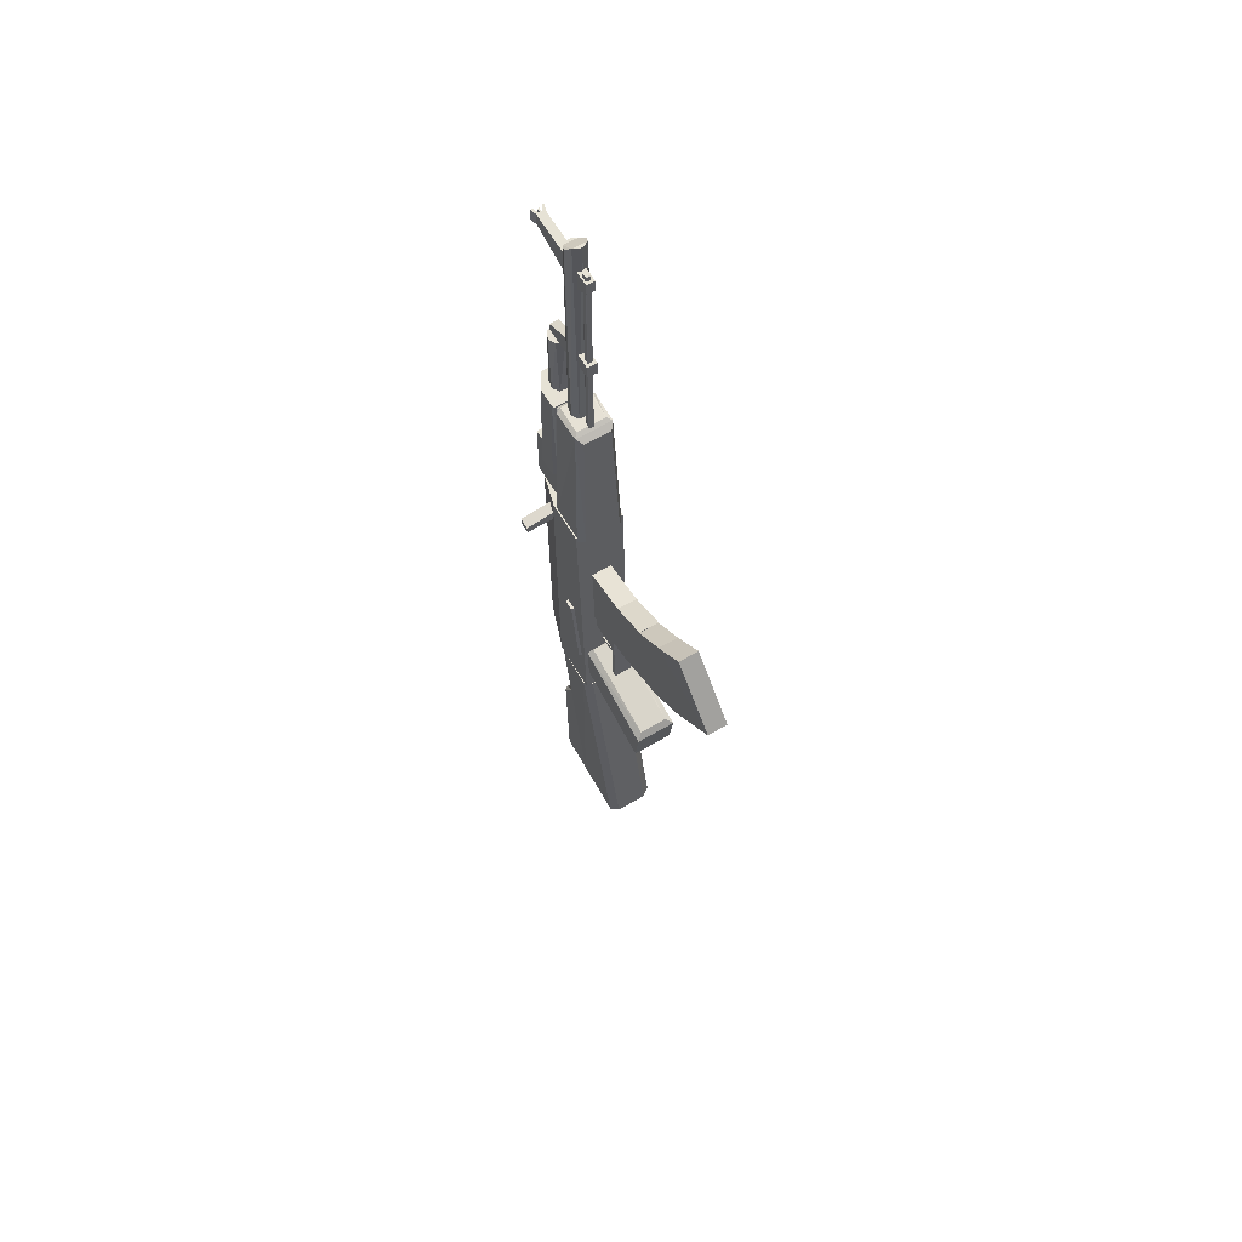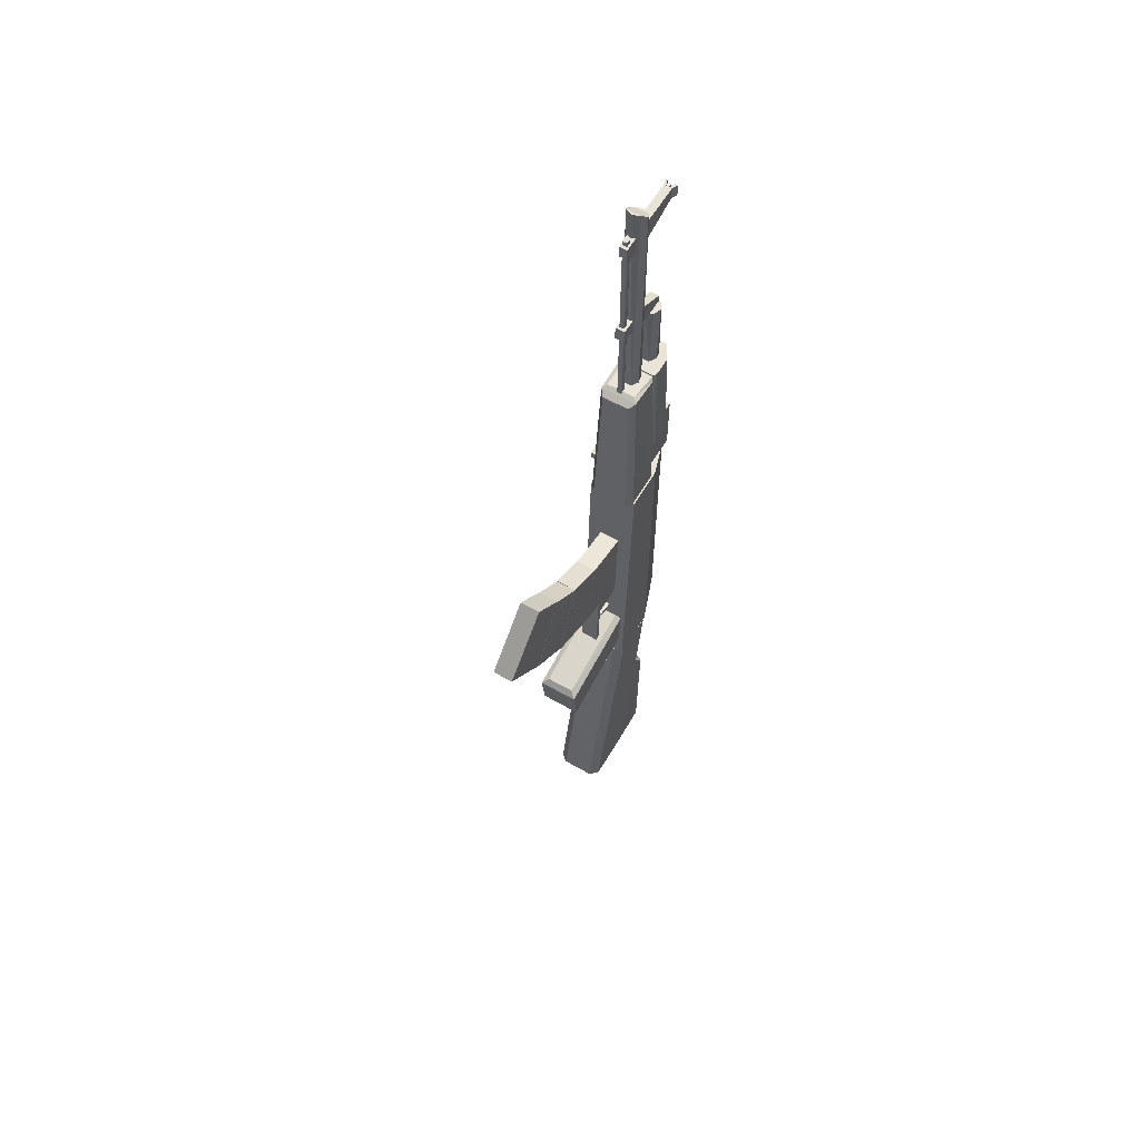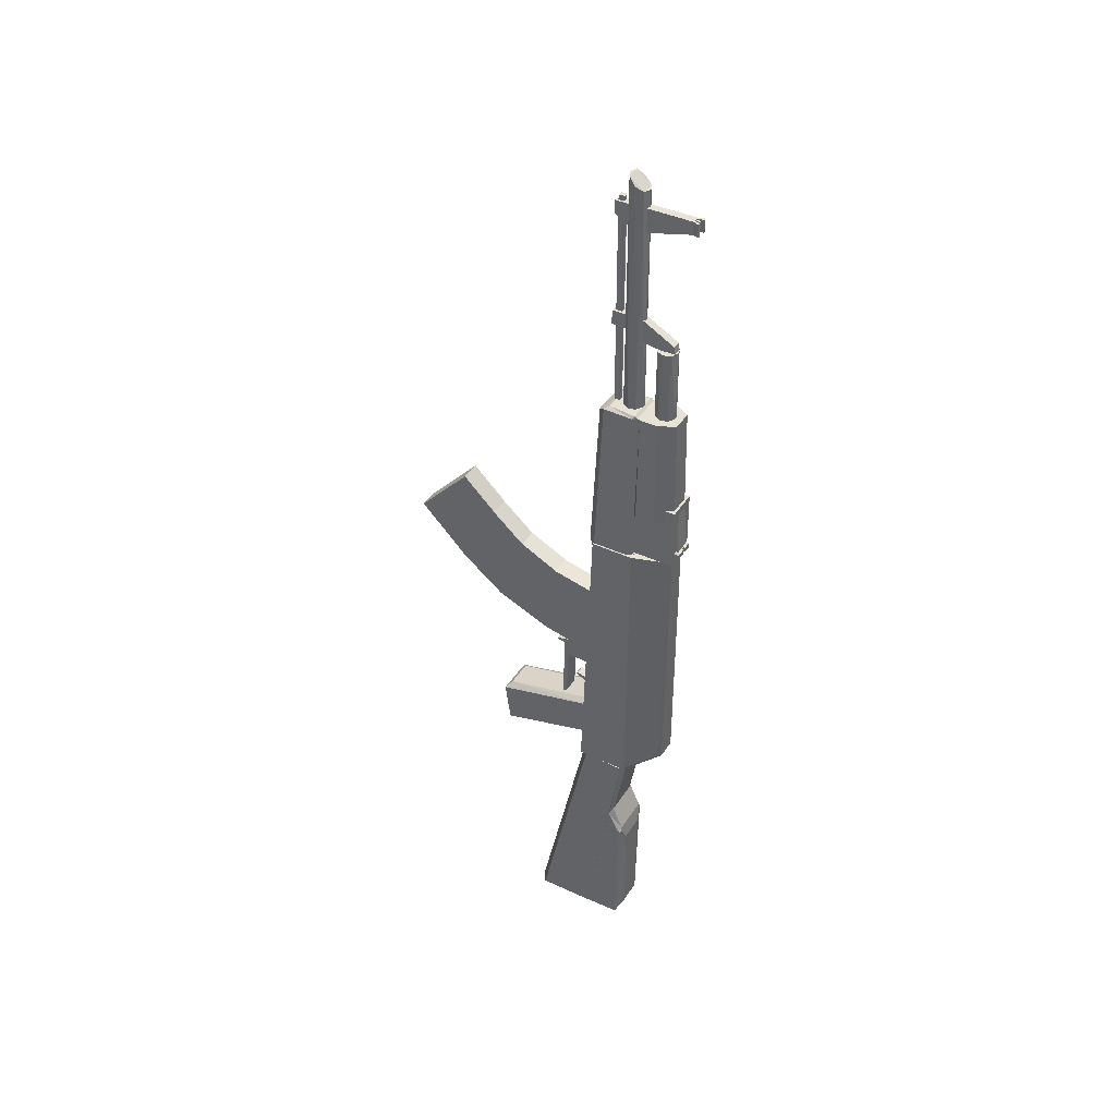
<metadata>
{"format":"obj","ext":"obj","renderer":"f3d","projection":"perspective","resolution":1024,"background":"white","views":[{"elev":63.9,"azim":-30.5,"up":"+Z"},{"elev":60.5,"azim":30.5,"up":"+Z"},{"elev":41.0,"azim":119.8,"up":"+Z"}]}
</metadata>
<code>
o Receiver
v 1 5.056 -6.708
v 1 2.915 -6.708
v 1 5.056 5.584
v 1 3.339 5.584
v -1 5.056 -6.708
v -1 2.915 -6.708
v -1 5.056 5.584
v -1 3.339 5.584
f 5 3 1
f 3 8 4
f 8 5 6
f 2 8 6
f 1 4 2
f 5 2 6
f 5 7 3
f 3 7 8
f 8 7 5
f 2 4 8
f 1 3 4
f 5 1 2
o Stock
v -1.032 3.135 -6.732
v -0.7193 2.897 -6.73
v -0.7016 0.7715 -16.74
v -1.017 1.012 -16.74
v 0.5974 2.897 -6.73
v 0.9654 3.168 -6.733
v 0.9801 1.045 -16.74
v 0.6152 0.7715 -16.74
v 1.004 4.899 -6.751
v 0.7293 5.038 -6.752
v 0.7293 3.331 -16.67
v 1.006 3.337 -16.68
v -0.7472 5.038 -6.752
v -0.9932 4.859 -6.751
v -0.9912 3.319 -16.68
v -0.7472 3.325 -16.67
f 18 22 10
f 12 19 15
f 10 12 11
f 9 23 12
f 13 15 14
f 11 13 10
f 19 17 20
f 20 14 15
f 24 22 21
f 19 21 18
f 10 13 14
f 14 17 18
f 18 21 22
f 22 9 10
f 10 14 18
f 16 11 12
f 12 23 24
f 19 20 15
f 12 24 19
f 15 16 12
f 10 9 12
f 9 22 23
f 13 16 15
f 11 16 13
f 19 18 17
f 20 17 14
f 24 23 22
f 19 24 21
o Cheekrest
v -0.9782 3.317 -16.68
v 0.9931 3.317 -16.68
v -0.5366 5.083 -11.55
v -0.5366 5.079 -16.19
v -0.9782 4.838 -16.62
v 0.5515 5.083 -11.55
v 0.5515 5.079 -16.19
v 0.9931 4.838 -16.62
v 0.9931 4.361 -9.966
v 0.8172 4.534 -9.748
v 0.8172 4.97 -10.79
v 0.9931 4.932 -11
v 0.9128 4.991 -10.93
v -0.8181 4.534 -9.748
v -0.9782 4.364 -9.946
v -0.9782 4.935 -10.98
v -0.8181 4.97 -10.79
v -0.9051 4.989 -10.92
f 28 30 31
f 35 38 34
f 28 40 42
f 29 26 25
f 27 41 37
f 31 29 28
f 30 36 32
f 26 36 33
f 35 36 37
f 33 35 34
f 40 25 39
f 40 41 42
f 39 41 40
f 26 34 39
f 28 27 30
f 35 41 38
f 42 27 28
f 28 29 40
f 29 32 26
f 37 30 27
f 27 42 41
f 41 35 37
f 31 32 29
f 32 31 30
f 30 37 36
f 26 32 36
f 33 36 35
f 40 29 25
f 39 38 41
f 39 25 26
f 26 33 34
f 34 38 39
o Dustcover
v -0.9801 5.058 5.57
v 0.9835 5.058 5.57
v 0.8593 5.058 -6.779
v 0.9835 5.058 -6.615
v 0.3901 6.57 -5.563
v -0.9801 5.058 -6.607
v -0.8534 5.058 -6.779
v -0.4597 6.57 -5.563
v 0.5721 6.384 5.57
v 0.3742 6.57 5.57
v 0.3901 6.57 -5.563
v 0.5721 6.384 -5.548
v -0.4135 6.57 5.57
v -0.6478 6.334 5.57
v -0.6478 6.334 -5.58
v -0.4597 6.57 -5.563
f 49 47 45
f 54 45 47
f 49 57 58
f 54 44 46
f 47 58 55
f 49 46 43
f 52 54 53
f 43 57 48
f 58 56 55
f 51 55 43
f 49 50 47
f 54 46 45
f 47 53 54
f 49 48 57
f 58 50 49
f 54 51 44
f 52 53 47
f 55 52 47
f 47 50 58
f 43 48 49
f 49 45 46
f 46 44 43
f 52 51 54
f 43 56 57
f 58 57 56
f 43 44 51
f 51 52 55
f 55 56 43
o Sight_Block
v 0.6322 4.956 5.571
v 0.6322 4.956 8.207
v -0.6568 4.956 5.571
v -0.6568 4.956 8.207
v 0.6322 6.696 5.571
v 0.6322 6.696 8.207
v -0.6568 6.696 5.571
v -0.6568 6.696 8.207
f 60 61 59
f 62 65 61
f 66 63 65
f 64 59 63
f 65 59 61
f 62 64 66
f 60 62 61
f 62 66 65
f 66 64 63
f 64 60 59
f 65 63 59
f 62 60 64
o Grip
v 0.5473 -0.8324 -4.558
v 0.7959 -1.05 -4.81
v -0.5944 -0.8324 -4.558
v -0.843 -1.05 -4.81
v 0.5473 2.98 -3.686
v 0.7959 3.087 -3.832
v -0.5944 2.98 -3.686
v -0.843 3.087 -3.832
v 0.6584 -0.6851 -6.573
v 0.7959 -0.8325 -6.501
v -0.843 -0.8325 -6.501
v -0.7055 -0.6851 -6.573
v 0.7959 2.969 -5.506
v 0.6584 2.957 -5.655
v -0.843 2.969 -5.506
v -0.7055 2.957 -5.655
f 69 71 73
f 70 81 77
f 79 68 76
f 74 79 81
f 69 68 67
f 69 74 70
f 73 72 74
f 67 72 71
f 68 77 76
f 75 77 78
f 78 81 82
f 80 81 79
f 75 79 76
f 82 75 78
f 69 67 71
f 70 74 81
f 79 72 68
f 74 72 79
f 69 70 68
f 69 73 74
f 73 71 72
f 67 68 72
f 68 70 77
f 75 76 77
f 78 77 81
f 80 82 81
f 75 80 79
f 82 80 75
o Trigger_Guard
v 0.3613 1.633 -3.983
v 0.3613 1.731 -1.617
v -0.3503 1.633 -3.983
v -0.3503 1.731 -1.617
v 0.3613 1.818 -3.99
v 0.3613 1.915 -1.624
v -0.3503 1.818 -3.99
v -0.3503 1.915 -1.624
f 84 85 83
f 86 89 85
f 90 87 89
f 88 83 87
f 89 83 85
f 86 88 90
f 84 86 85
f 86 90 89
f 90 88 87
f 88 84 83
f 89 87 83
f 86 84 88
o Magwell
v 0.3733 3.13 -1.778
v 0.3733 1.709 -1.707
v -0.3691 3.13 -1.778
v -0.3691 1.709 -1.707
v 0.3733 3.172 -0.9418
v 0.3733 1.751 -0.8712
v -0.3691 3.172 -0.9418
v -0.3691 1.751 -0.8712
f 92 93 91
f 94 97 93
f 98 95 97
f 96 91 95
f 97 91 93
f 94 96 98
f 92 94 93
f 94 98 97
f 98 96 95
f 96 92 91
f 97 95 91
f 94 92 96
o Mag_Release_Paddle
v 0.1608 1.791 -1.327
v 0.1608 1.289 -1.294
v -0.1468 1.791 -1.327
v -0.1468 1.289 -1.294
v 0.1608 1.761 -1.127
v 0.1608 1.259 -1.204
v -0.1468 1.761 -1.127
v -0.1468 1.259 -1.204
f 100 101 99
f 102 105 101
f 106 103 105
f 103 100 99
f 105 99 101
f 102 104 106
f 100 102 101
f 102 106 105
f 106 104 103
f 103 104 100
f 105 103 99
f 102 100 104
o Trigger
v 0.2154 3.039 -3.222
v 0.2154 2.204 -2.86
v -0.1548 3.039 -3.222
v -0.1548 2.204 -2.86
v 0.2154 3.001 -2.973
v 0.2154 2.281 -2.755
v -0.1548 3.001 -2.973
v -0.1548 2.281 -2.755
f 108 109 107
f 110 113 109
f 114 111 113
f 111 108 107
f 113 107 109
f 114 108 112
f 108 110 109
f 110 114 113
f 114 112 111
f 111 112 108
f 113 111 107
f 114 110 108
o Mag_1
v -0.425 0.8435 -0.5813
v -0.425 3.15 -1.101
v -0.425 1.294 2.779
v -0.425 3.601 2.259
v 0.4059 0.8435 -0.5813
v 0.4059 3.15 -1.101
v 0.4059 1.294 2.779
v 0.4059 3.601 2.259
f 115 117 118
f 118 117 121
f 122 121 119
f 120 119 115
f 121 117 115
f 118 122 120
f 115 118 116
f 118 121 122
f 122 119 120
f 120 115 116
f 121 115 119
f 118 120 116
o Mag_2
v -0.4285 -1.478 0.4052
v -0.4285 0.8537 -0.5895
v -0.4285 -0.2982 3.578
v -0.4285 1.297 2.789
v 0.4024 -1.478 0.4052
v 0.4024 0.8537 -0.5895
v 0.4024 -0.2982 3.578
v 0.4024 1.297 2.789
f 123 125 126
f 126 125 129
f 130 129 127
f 128 127 123
f 129 125 123
f 126 130 128
f 123 126 124
f 126 129 130
f 130 127 128
f 128 123 124
f 129 123 127
f 126 128 124
o Handguard_Bottom
v 0.9454 3.359 5.302
v 0.7173 3.079 5.572
v 0.5358 3.316 11.98
v -0.7268 3.079 5.572
v -0.955 3.359 5.302
v -0.5653 3.316 11.98
v 0.5548 4.86 12.26
v -0.6042 4.86 12.26
v 0.5548 3.741 12.26
v 0.7299 3.569 12.15
v -0.6042 3.741 12.26
v -0.7595 3.569 12.15
v 0.796 5.019 5.308
v 0.9454 4.83 5.307
v 0.7594 4.797 12.15
v 0.6145 4.987 12.14
v 0.6777 4.877 12.25
v -0.955 4.834 5.307
v -0.8089 5.019 5.308
v -0.6475 4.987 12.14
v -0.7891 4.802 12.15
v -0.7092 4.879 12.24
f 149 146 143
f 151 141 138
f 139 145 147
f 133 134 132
f 140 132 131
f 131 134 135
f 142 133 140
f 142 134 136
f 144 140 131
f 139 142 140
f 137 146 152
f 141 137 138
f 145 146 147
f 145 143 146
f 142 148 135
f 150 151 152
f 151 149 148
f 148 143 131
f 149 150 146
f 138 152 151
f 151 142 141
f 147 137 139
f 139 140 145
f 133 136 134
f 140 133 132
f 131 132 134
f 142 136 133
f 142 135 134
f 144 145 140
f 139 141 142
f 152 138 137
f 137 147 146
f 146 150 152
f 141 139 137
f 145 144 143
f 142 151 148
f 151 150 149
f 131 135 148
f 148 149 143
f 143 144 131
o Handguard_Top
v 0.417 6.611 7.613
v 0.8778 5.925 7.611
v 0.7489 5.907 12.21
v 0.417 6.509 12.21
v -0.9007 5.883 7.611
v -0.4331 6.611 7.613
v -0.4331 6.508 12.21
v -0.8021 5.864 12.21
v -0.755 5.01 7.606
v -0.9007 5.13 7.607
v -0.8021 5.111 12.21
v -0.755 4.992 12.21
v 0.8778 5.139 7.607
v 0.7213 5.01 7.606
v 0.7213 4.992 12.21
v 0.7489 5.12 12.21
f 158 154 166
f 156 160 164
f 156 154 153
f 156 158 159
f 159 157 160
f 154 168 165
f 161 163 162
f 163 157 162
f 166 168 167
f 164 166 167
f 166 161 162
f 162 157 158
f 158 153 154
f 154 165 166
f 166 162 158
f 164 167 168
f 168 155 156
f 156 159 160
f 160 163 164
f 164 168 156
f 156 155 154
f 156 153 158
f 159 158 157
f 154 155 168
f 161 164 163
f 163 160 157
f 166 165 168
f 164 161 166
o Barrel
v -0.03552 4.025 21.96
v 0.1924 4.129 12.27
v 0.2545 4.145 21.96
v 0.3668 4.39 12.27
v 0.3747 4.435 21.68
v 0.3055 4.698 12.27
v 0.2545 4.725 21.48
v 0.0445 4.872 12.27
v -0.03552 4.845 21.48
v -0.1155 4.872 12.27
v -0.3256 4.725 21.48
v -0.3766 4.698 12.27
v -0.4457 4.435 21.68
v -0.4378 4.39 12.27
v -0.3256 4.145 21.96
v -0.2634 4.129 12.27
f 169 184 170
f 170 172 171
f 172 173 171
f 172 174 173
f 174 175 173
f 178 174 170
f 174 176 175
f 176 177 175
f 176 178 177
f 177 178 179
f 179 178 180
f 179 180 181
f 181 180 182
f 181 182 183
f 183 182 184
f 175 179 183
f 169 183 184
f 169 170 171
f 170 184 182
f 182 180 178
f 178 176 174
f 174 172 170
f 170 182 178
f 183 169 171
f 171 173 175
f 175 177 179
f 179 181 183
f 183 171 175
o Gas_Tube
v -0.02851 5.373 15.14
v 0.2062 5.46 12.12
v 0.2702 5.497 15.15
v 0.3858 5.729 12.13
v 0.3939 5.796 15.15
v 0.3227 6.046 12.13
v 0.2702 6.094 15.15
v 0.0539 6.226 12.13
v -0.02851 6.218 15.15
v -0.1109 6.226 12.13
v -0.3272 6.094 15.15
v -0.3798 6.046 12.13
v -0.451 5.796 15.15
v -0.4429 5.729 12.13
v -0.3272 5.497 15.15
v -0.2632 5.46 12.12
f 185 200 186
f 186 188 187
f 188 189 187
f 188 190 189
f 190 191 189
f 194 190 186
f 190 192 191
f 192 193 191
f 192 194 193
f 193 194 195
f 195 194 196
f 195 196 197
f 197 196 198
f 197 198 199
f 199 198 200
f 191 195 199
f 185 199 200
f 185 186 187
f 186 200 198
f 198 196 194
f 194 192 190
f 190 188 186
f 186 198 194
f 199 185 187
f 187 189 191
f 191 193 195
f 195 197 199
f 199 187 191
o Gas_Block
v -0.2128 4.811 16.18
v -0.2128 6.1 15.46
v -0.2128 4.811 15.24
v -0.2128 6.164 15.05
v 0.1354 4.811 16.18
v 0.1354 6.1 15.46
v 0.1354 4.811 15.24
v 0.1354 6.164 15.05
f 202 203 201
f 204 207 203
f 207 206 205
f 206 201 205
f 207 201 203
f 204 206 208
f 202 204 203
f 204 208 207
f 207 208 206
f 206 202 201
f 207 205 201
f 204 202 206
o Front_Sight
v -0.2099 4.799 20.79
v -0.2099 6.614 20.79
v -0.2099 4.799 19.82
v -0.2099 6.614 20.28
v 0.1156 4.799 20.79
v 0.1156 6.614 20.79
v 0.1156 4.799 19.82
v 0.1156 6.614 20.28
f 209 212 211
f 212 215 211
f 216 213 215
f 214 209 213
f 215 209 211
f 212 214 216
f 209 210 212
f 212 216 215
f 216 214 213
f 214 210 209
f 215 213 209
f 212 210 214
o Cleaning_Rod
v 0.04786 3.695 12.17
v 0.03718 3.654 12.18
v 0.04786 3.667 20.98
v 0.03718 3.626 20.97
v -0.1322 3.654 12.18
v -0.1429 3.695 12.17
v -0.1429 3.667 20.98
v -0.1322 3.626 20.97
v 0.03521 3.902 12.18
v 0.04786 3.853 12.17
v 0.04786 3.826 20.98
v 0.03521 3.874 20.97
v -0.1302 3.902 12.18
v -0.1429 3.853 12.17
v -0.1429 3.826 20.98
v -0.1302 3.874 20.97
v -0.2032 3.514 20.77
v -0.2032 4.236 20.77
v -0.2032 3.514 20.27
v -0.2032 4.236 19.79
v 0.1232 3.514 20.77
v 0.1232 4.236 20.77
v 0.1232 3.514 20.27
v 0.1232 4.236 19.79
v -0.2417 3.532 16.23
v -0.2417 4.119 16.23
v -0.2417 3.532 15.63
v -0.2417 4.119 15.63
v 0.1465 3.532 16.23
v 0.1465 4.119 16.23
v 0.1465 3.532 15.63
v 0.1465 4.119 15.63
f 223 227 231
f 226 219 217
f 223 230 222
f 220 221 218
f 217 221 222
f 217 220 218
f 219 224 220
f 222 224 223
f 232 225 229
f 229 231 232
f 230 225 226
f 227 232 231
f 227 225 228
f 230 217 222
f 234 235 233
f 236 239 235
f 239 238 237
f 238 233 237
f 239 233 235
f 236 238 240
f 242 243 241
f 244 247 243
f 247 246 245
f 246 241 245
f 247 241 243
f 244 246 248
f 223 219 227
f 226 227 219
f 223 231 230
f 220 224 221
f 217 218 221
f 217 219 220
f 219 223 224
f 222 221 224
f 232 228 225
f 229 230 231
f 230 229 225
f 227 228 232
f 227 226 225
f 230 226 217
f 234 236 235
f 236 240 239
f 239 240 238
f 238 234 233
f 239 237 233
f 236 234 238
f 242 244 243
f 244 248 247
f 247 248 246
f 246 242 241
f 247 245 241
f 244 242 246
o Front_Sight_Top
v -0.07197 6.607 20.78
v -0.07197 6.779 20.78
v -0.07197 6.607 20.39
v -0.07197 6.779 20.39
v -0.00206 6.607 20.78
v -0.00206 6.779 20.78
v -0.00206 6.607 20.39
v -0.00206 6.779 20.39
v -0.2036 6.576 20.79
v -0.2893 6.841 20.79
v -0.2036 6.576 20.28
v -0.2893 6.841 20.28
v -0.1177 6.603 20.79
v -0.2034 6.869 20.79
v -0.1177 6.603 20.28
v -0.2034 6.869 20.28
v 0.03145 6.604 20.8
v 0.1386 6.861 20.8
v 0.03145 6.604 20.29
v 0.1386 6.861 20.29
v 0.1147 6.57 20.8
v 0.2219 6.827 20.8
v 0.1147 6.57 20.29
v 0.2219 6.827 20.29
f 250 251 249
f 252 255 251
f 256 253 255
f 254 249 253
f 255 249 251
f 252 254 256
f 258 259 257
f 259 264 263
f 264 261 263
f 262 257 261
f 263 257 259
f 260 262 264
f 266 267 265
f 267 272 271
f 272 269 271
f 270 265 269
f 268 270 272
f 250 252 251
f 252 256 255
f 256 254 253
f 254 250 249
f 255 253 249
f 252 250 254
f 258 260 259
f 259 260 264
f 264 262 261
f 262 258 257
f 263 261 257
f 260 258 262
f 266 268 267
f 267 268 272
f 272 270 269
f 270 266 265
f 268 266 270
o Rear_Sight
v 0.05516 6.908 6.103
v 0.05516 6.682 6.102
v 0.05516 6.907 5.892
v 0.05516 6.681 5.891
v 0.3441 6.732 6.056
v 0.267 6.638 7.93
v -0.3485 6.732 6.056
v -0.2714 6.638 7.93
v 0.3441 6.798 6.059
v 0.267 6.696 7.933
v -0.3485 6.798 6.059
v -0.2714 6.696 7.933
v 0.4502 6.881 6.052
v 0.3728 6.908 6.103
v 0.4502 6.708 6.051
v 0.3728 6.682 6.102
v 0.4502 6.881 5.943
v 0.3728 6.907 5.892
v 0.4502 6.708 5.942
v 0.3728 6.681 5.891
v -0.05617 6.908 5.896
v -0.05617 6.682 5.895
v -0.05617 6.909 6.107
v -0.05617 6.683 6.106
v -0.4512 6.882 5.947
v -0.3738 6.908 5.896
v -0.4512 6.709 5.946
v -0.3738 6.682 5.895
v -0.4512 6.882 6.056
v -0.3738 6.909 6.107
v -0.4512 6.709 6.055
v -0.3738 6.683 6.106
v 0.06524 6.685 5.91
v 0.06524 6.827 5.91
v 0.06524 6.693 6.097
v 0.06524 6.835 6.096
v -0.07348 6.685 5.91
v -0.07348 6.827 5.91
v -0.07348 6.693 6.097
v -0.07348 6.835 6.096
f 289 287 291
f 274 275 276
f 276 290 292
f 286 275 273
f 288 276 292
f 278 279 277
f 280 283 279
f 284 281 283
f 281 278 277
f 283 277 279
f 280 282 284
f 290 291 292
f 290 285 289
f 288 285 286
f 288 291 287
f 286 274 288
f 303 297 299
f 293 296 294
f 295 304 296
f 298 295 293
f 300 296 304
f 304 301 303
f 298 301 302
f 298 299 297
f 304 299 300
f 298 294 300
f 306 307 305
f 308 311 307
f 311 310 309
f 309 306 305
f 307 309 305
f 308 310 312
f 289 285 287
f 274 273 275
f 276 275 290
f 286 290 275
f 288 274 276
f 278 280 279
f 280 284 283
f 284 282 281
f 281 282 278
f 283 281 277
f 280 278 282
f 290 289 291
f 290 286 285
f 288 287 285
f 288 292 291
f 286 273 274
f 303 301 297
f 293 295 296
f 295 302 304
f 298 302 295
f 300 294 296
f 304 302 301
f 298 297 301
f 298 300 299
f 304 303 299
f 298 293 294
f 306 308 307
f 308 312 311
f 311 312 310
f 309 310 306
f 307 311 309
f 308 306 310
o Charging_Handle
v -2.074 5.66 4.172
v -2.074 5.202 4.172
v -2.074 5.66 4.485
v -2.074 5.202 4.485
v -0.7587 5.66 4.172
v -0.7587 5.202 4.172
v -0.7587 5.66 4.692
v -0.7587 5.202 4.692
f 314 315 313
f 316 319 315
f 320 317 319
f 318 313 317
f 315 317 313
f 316 318 320
f 314 316 315
f 316 320 319
f 320 318 317
f 318 314 313
f 315 319 317
f 316 314 318
o Cube
v -1.129 3.738 -0.7803
v -1.129 4.195 -0.8202
v -1.129 3.229 -4.185
v -1.129 4.194 -4.269
v -0.9752 3.738 -0.7803
v -0.9752 4.195 -0.8202
v -0.9752 3.229 -4.185
v -0.9752 4.194 -4.269
f 322 323 321
f 324 327 323
f 327 326 325
f 326 321 325
f 327 321 323
f 324 326 328
f 322 324 323
f 324 328 327
f 327 328 326
f 326 322 321
f 327 325 321
f 324 322 326
o Mag_3
v -0.4456 -3.166 1.717
v -0.4456 -1.461 0.3953
v -0.4456 -1.668 4.741
v -0.4367 -0.2996 3.562
v 0.3853 -3.166 1.717
v 0.3853 -1.461 0.3953
v 0.3853 -1.668 4.741
v 0.3942 -0.2996 3.562
f 329 331 332
f 332 331 335
f 336 335 333
f 334 333 329
f 335 331 329
f 332 336 334
f 329 332 330
f 332 335 336
f 336 333 334
f 334 329 330
f 335 329 333
f 332 334 330
o Mag_4
v -0.449 -5.162 3.752
v -0.449 -3.161 1.714
v -0.449 -3.019 6.07
v -0.4517 -1.661 4.746
v 0.382 -5.162 3.752
v 0.382 -3.161 1.714
v 0.382 -3.019 6.07
v 0.3793 -1.661 4.746
f 337 339 340
f 339 343 344
f 344 343 341
f 342 341 337
f 343 339 337
f 344 342 338
f 337 340 338
f 339 344 340
f 344 341 342
f 342 337 338
f 343 337 341
f 344 338 340

</code>
